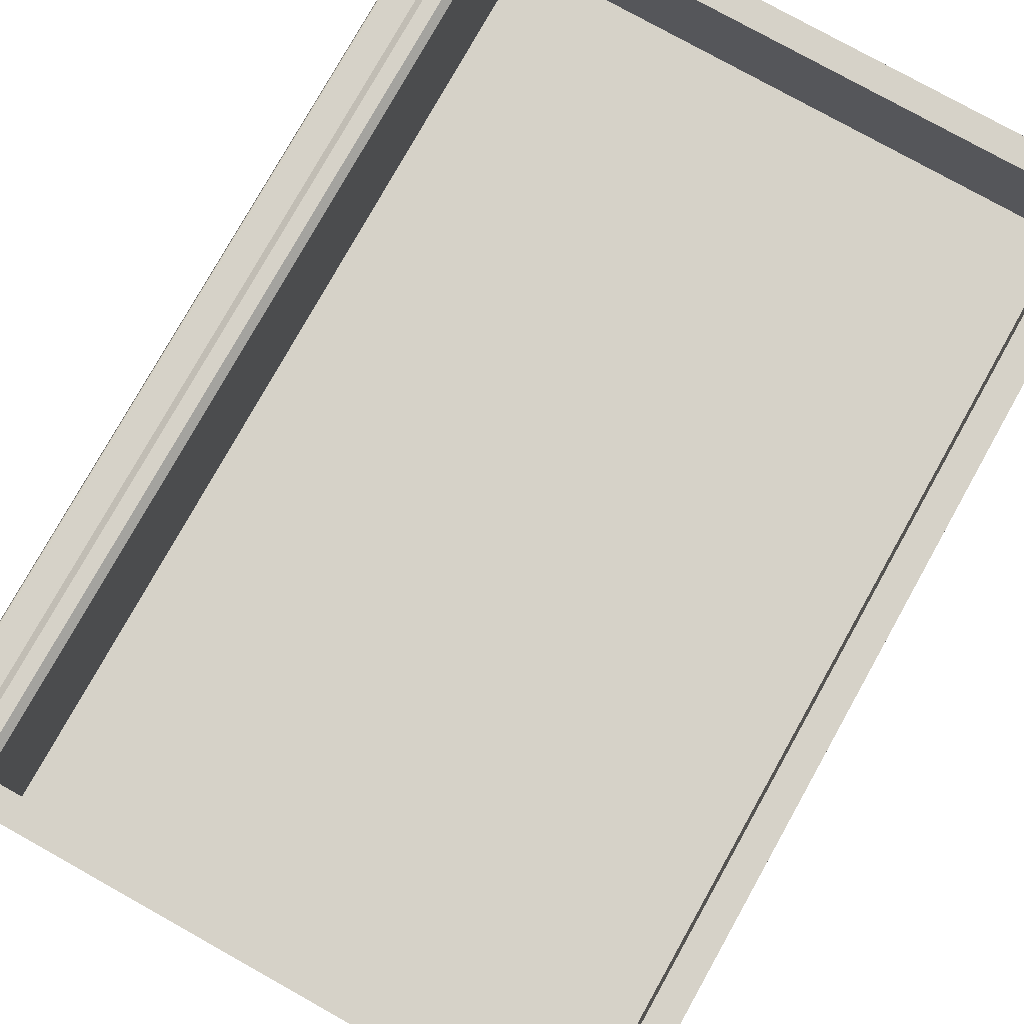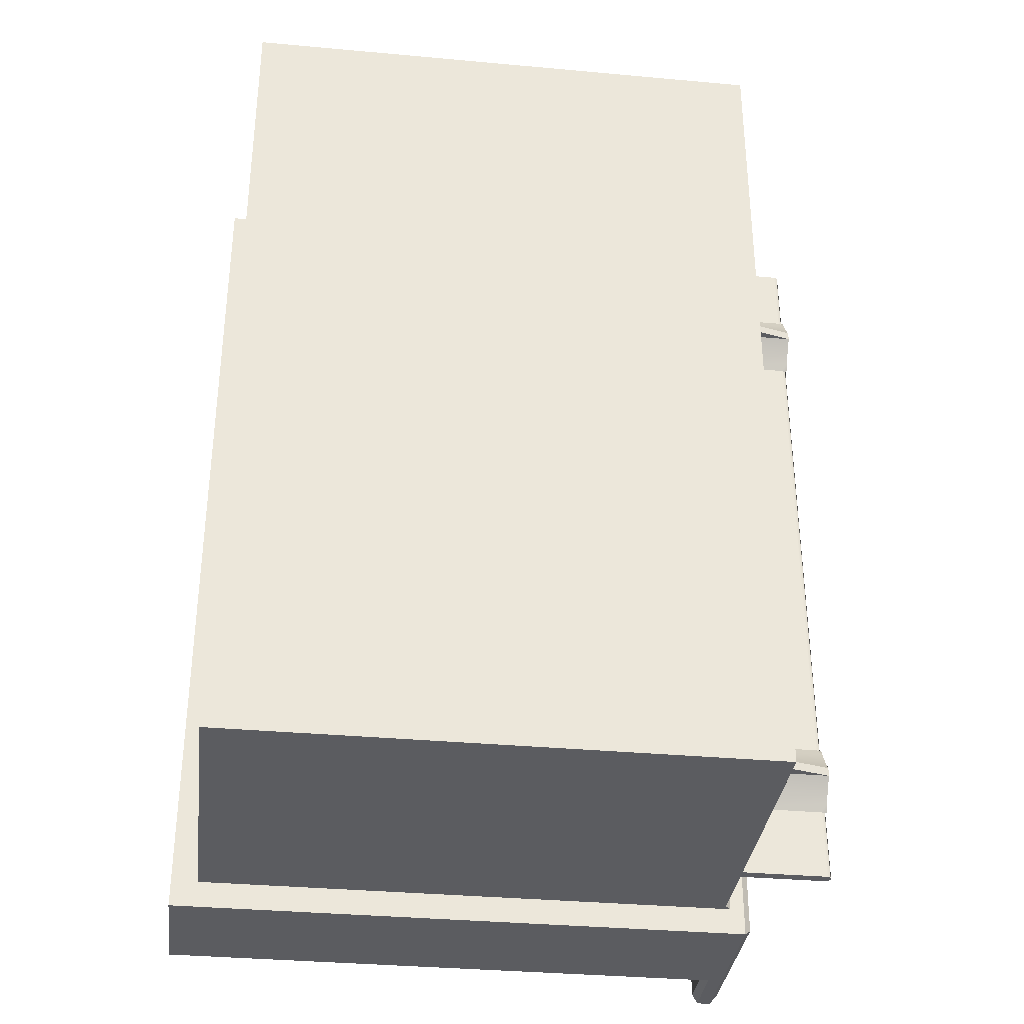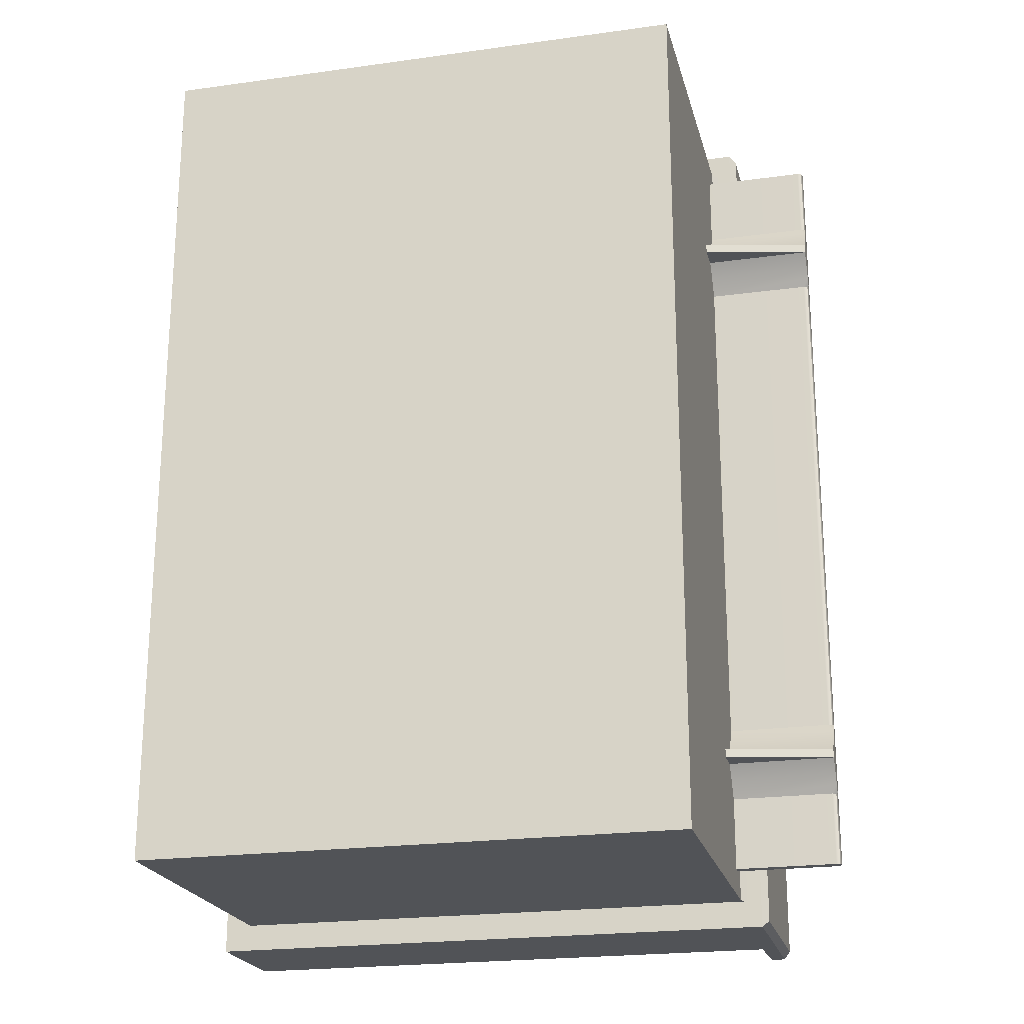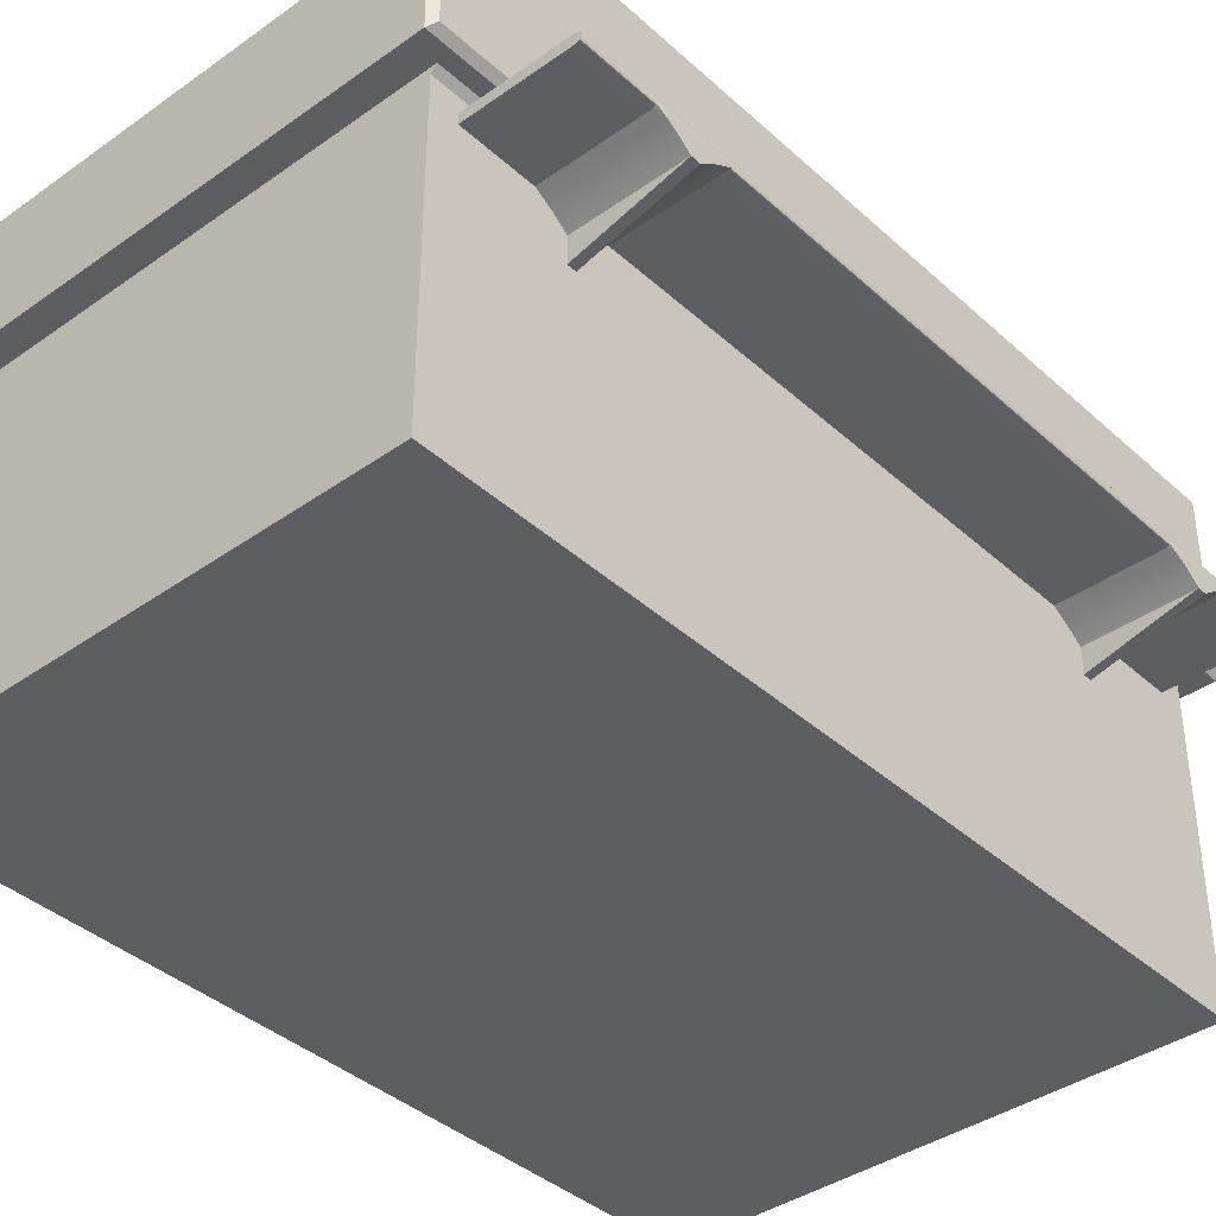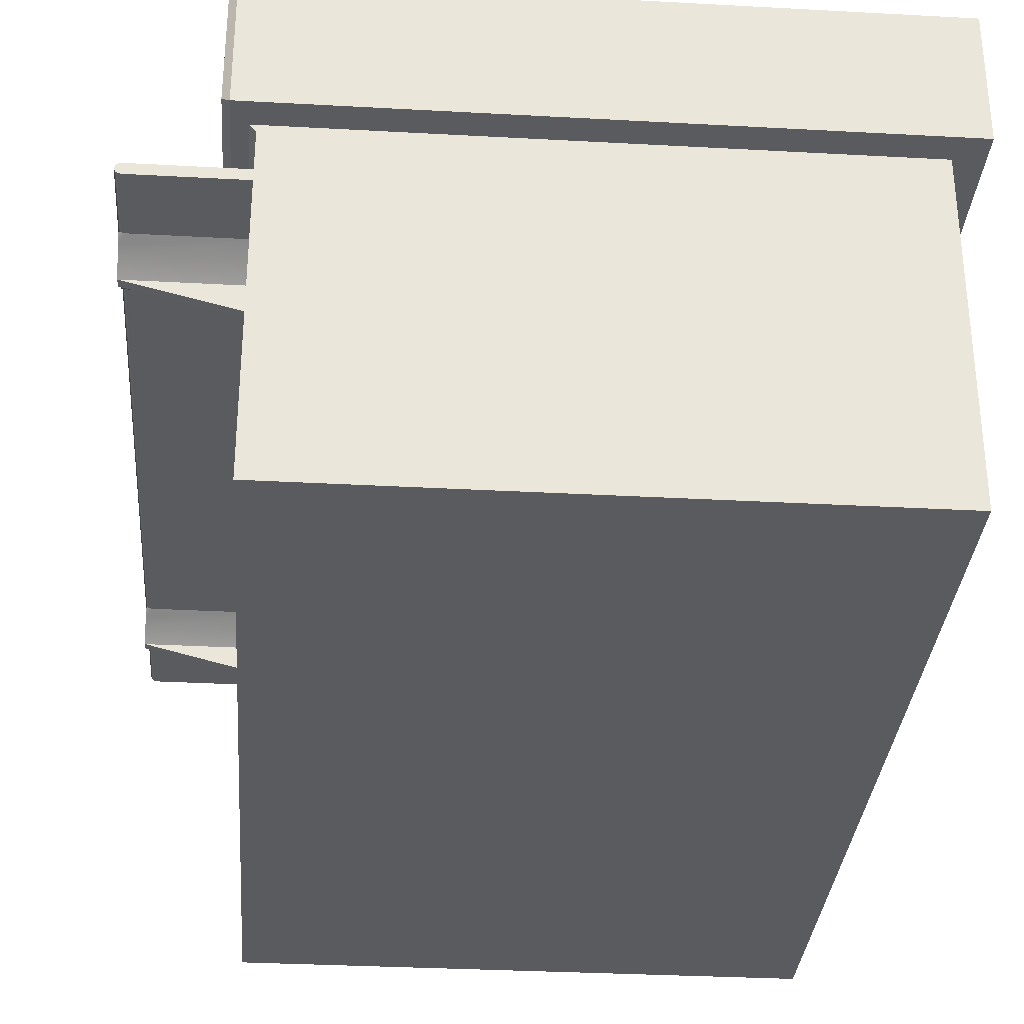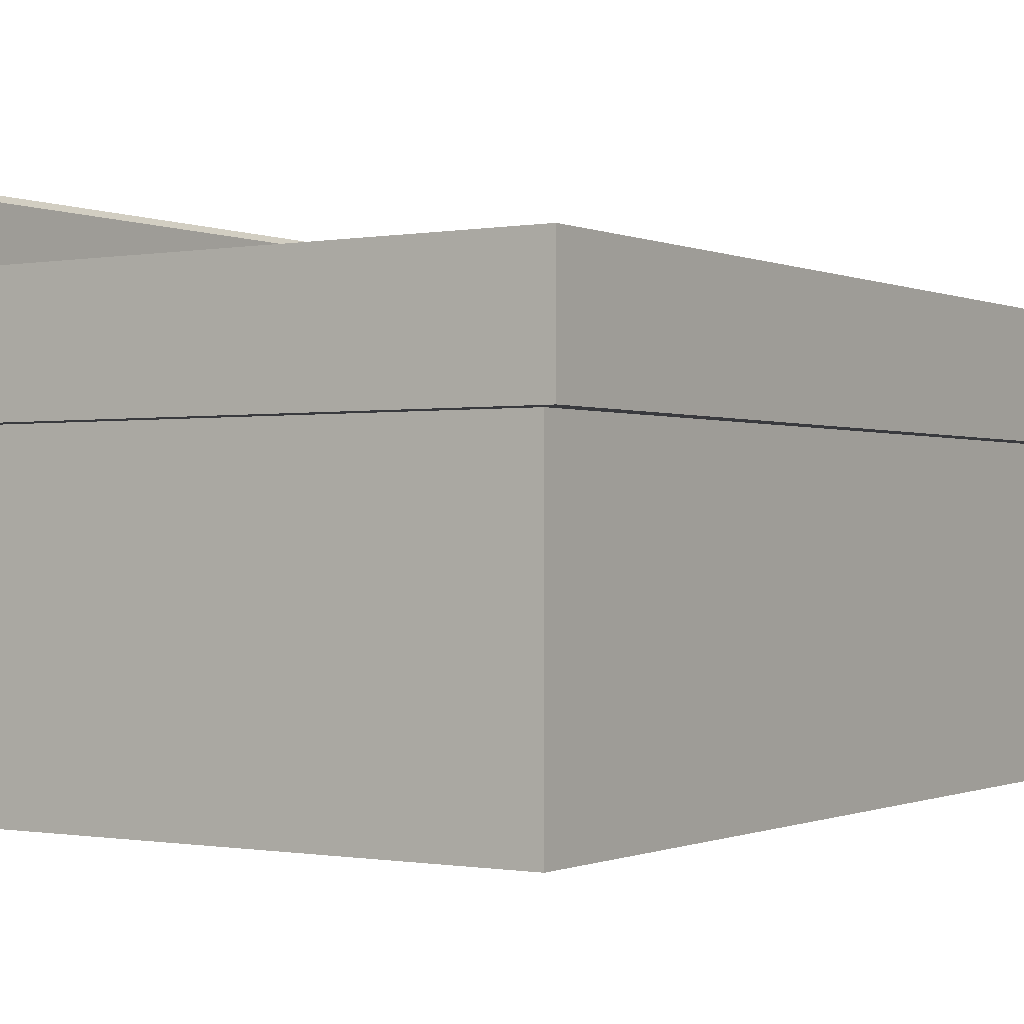
<metadata>
{"format":"obj","ext":"obj","renderer":"f3d","projection":"perspective","resolution":1024,"background":"white","views":[{"elev":77.8,"azim":-150.8,"up":"+Y"},{"elev":-34.5,"azim":-7.0,"up":"+Z"},{"elev":-22.0,"azim":13.6,"up":"+Z"},{"elev":-39.0,"azim":41.6,"up":"+Y"},{"elev":-32.3,"azim":175.6,"up":"+Y"},{"elev":-0.6,"azim":-146.7,"up":"+Y"}]}
</metadata>
<code>
g default
v -4 3.2 8.75
v -4 3.3 8.75
v -4 3.3 8.068
v -4 3.3 7.386
v -4 3.3 6.705
v -4 3.3 6.023
v -4 3.3 5.341
v -4 3.3 4.659
v -4 3.3 3.977
v -4 3.3 3.295
v -4 3.3 2.614
v -4 3.3 1.932
v -4 3.3 1.25
v -4 3.2 1.25
v -4 3.2 1.932
v -4 3.2 2.614
v -4 3.2 3.295
v -4 3.2 3.977
v -4 3.2 4.659
v -4 3.2 5.341
v -4 3.2 6.023
v -4 3.2 6.705
v -4 3.2 7.386
v -4 3.2 8.068
v -4 3.1 2.102
v -3 3.1 2.102
v -3 3.1 2.443
v -4 3.1 2.443
v -4 3.1 7.557
v -3 3.1 7.557
v -3 3.1 7.898
v -4 3.1 7.898
v -4 3 2.23
v -3 3 2.23
v -3 3 2.315
v -4 3 2.315
v -4 3 7.685
v -3 3 7.685
v -3 3 7.77
v -4 3 7.77
v -4 2.75 2.23
v -4 2.75 2.315
v -4 2.75 7.685
v -4 2.75 7.77
v -3.015 3.285 8.75
v -3.05 3.3 8.75
v -3 3.25 8.75
v -3.05 3.3 8.068
v -3.015 3.285 8.068
v -3 3.25 8.068
v -3.05 3.3 7.386
v -3.015 3.285 7.386
v -3 3.25 7.386
v -3.05 3.3 6.705
v -3.015 3.285 6.705
v -3 3.25 6.705
v -3.05 3.3 6.023
v -3.015 3.285 6.023
v -3 3.25 6.023
v -3.05 3.3 5.341
v -3.015 3.285 5.341
v -3 3.25 5.341
v -3.05 3.3 4.659
v -3.015 3.285 4.659
v -3 3.25 4.659
v -3.05 3.3 3.977
v -3.015 3.285 3.977
v -3 3.25 3.977
v -3.05 3.3 3.295
v -3.015 3.285 3.295
v -3 3.25 3.295
v -3.05 3.3 2.614
v -3.015 3.285 2.614
v -3 3.25 2.614
v -3.05 3.3 1.932
v -3.015 3.285 1.932
v -3 3.25 1.932
v -3 3.25 1.25
v -3.05 3.3 1.25
v -3.015 3.285 1.25
v -3.015 3.215 1.25
v -3.05 3.2 1.25
v -3 3.156 2.007
v -3.05 3.2 1.932
v -3.015 3.215 1.932
v -3 3.2 2.019
v -3 3.156 2.538
v -3 3.2 2.526
v -3.015 3.215 2.614
v -3.05 3.2 2.614
v -3.05 3.2 3.295
v -3.015 3.215 3.295
v -3.05 3.2 3.977
v -3.015 3.215 3.977
v -3.05 3.2 4.659
v -3.015 3.215 4.659
v -3.05 3.2 5.341
v -3.015 3.215 5.341
v -3.05 3.2 6.023
v -3.015 3.215 6.023
v -3.05 3.2 6.705
v -3.015 3.215 6.705
v -3 3.156 7.462
v -3.05 3.2 7.386
v -3.015 3.215 7.386
v -3 3.2 7.474
v -3.015 3.215 8.75
v -3.05 3.2 8.75
v -3 3.156 7.993
v -3 3.2 7.981
v -3.015 3.215 8.068
v -3.05 3.2 8.068
v -3 3.2 1.932
v -3 3.2 2.614
v -3 3.2 7.386
v -3 3.2 8.068
v -9 0.5 9
v -4 0.5 9
v -9 3.5 9
v -9 3.75 9
v -4 3.75 9
v -9 3.5 9.25
v -9 3.75 9.25
v -9.25 3.5 9
v -9.25 3.75 9
v -9.125 3.5 9.125
v -9.125 3.75 9.125
v -9.25 3.5 9.25
v -9.25 3.75 9.25
v -9 3.5 5
v -9 0.5 5
v -4 0.5 5
v -4 3.75 5
v -9 3.75 5
v -9.25 3.5 5
v -9.25 3.75 5
v -9 0.5 1
v -4 0.5 1
v -9 3.5 1
v -9 3.75 1
v -4 3.75 1
v -9 3.5 0.75
v -9 3.75 0.75
v -9.25 3.5 1
v -9.25 3.75 1
v -9.125 3.5 0.875
v -9.125 3.75 0.875
v -9.25 3.5 0.75
v -9.25 3.75 0.75
v -3.75 3.75 5
v -3.75 3.75 9
v -3.75 3.75 1
v -9 4.65 9
v -4 4.65 9
v -9 4.65 9.25
v -9 4.65 5
v -9.25 4.65 5
v -9.25 4.65 9
v -9.125 4.65 9.125
v -9.25 4.65 9.25
v -4 4.65 1
v -9 4.65 0.75
v -9 4.65 1
v -9.25 4.65 1
v -9.25 4.65 0.75
v -9.125 4.65 0.875
v -4 4.65 5
v -3.75 4.65 9
v -3.75 4.65 5
v -3.75 4.65 1
v -3.947 3.5 9
v -4.044 3.5 9
v -4 3.438 9
v -4 3.438 5
v -3.938 3.5 5
v -4.044 3.5 9.25
v -3.956 3.5 9.25
v -4.044 3.75 9.25
v -3.956 3.75 9.25
v -3.947 3.5 1
v -4 3.438 1
v -4.044 3.5 1
v -4.044 3.5 0.75
v -3.956 3.5 0.75
v -3.956 3.75 0.75
v -4.044 3.75 0.75
v -3.812 3.5 9
v -3.75 3.562 9
v -3.75 3.562 5
v -3.812 3.5 5
v -3.812 3.75 9.25
v -3.75 3.75 9.188
v -3.75 3.562 9.188
v -3.812 3.5 9.25
v -3.75 3.562 1
v -3.812 3.5 1
v -3.75 3.562 0.8125
v -3.812 3.5 0.75
v -3.75 3.75 0.8125
v -3.812 3.75 0.75
v -4 4.65 9.188
v -4.044 4.65 9.25
v -3.947 4.65 9.25
v -3.947 4.65 0.75
v -4.044 4.65 0.75
v -4 4.65 0.8125
v -3.812 4.65 9.25
v -3.75 4.65 9.188
v -3.75 4.65 0.8125
v -3.812 4.65 0.75
v -3.938 5.25 9
v -4 5.188 9
v -4 5.188 5
v -3.938 5.25 5
v -3.75 5.188 9
v -3.812 5.25 9
v -3.812 5.25 5
v -3.75 5.188 5
v -4 5.188 9.188
v -3.938 5.25 9.25
v -3.812 5.25 9.25
v -3.75 5.188 9.188
v -4 5.188 1
v -3.938 5.25 1
v -3.812 5.25 1
v -3.75 5.188 1
v -4 5.188 0.8125
v -3.938 5.25 0.75
v -3.75 5.188 0.8125
v -3.812 5.25 0.75
g pCube3 floorShop
f 14 82 84 15
f 24 112 108 1
f 14 15 12 13
f 15 16 11 12
f 16 17 10 11
f 17 18 9 10
f 18 19 8 9
f 19 20 7 8
f 20 21 6 7
f 21 22 5 6
f 22 23 4 5
f 23 24 3 4
f 24 1 2 3
f 15 84 83 26 25
f 16 15 25 28
f 23 104 103 30 29
f 24 23 29 32
f 25 26 34 33
f 26 27 35 34
f 27 28 36 35
f 28 25 33 36
f 29 30 38 37
f 30 31 39 38
f 31 32 40 39
f 32 29 37 40
f 33 34 41
f 34 35 42 41
f 35 36 42
f 36 33 41 42
f 37 38 43
f 38 39 44 43
f 39 40 44
f 40 37 43 44
f 83 86 88 87 27 26
f 87 90 16 28 27
f 103 106 110 109 31 30
f 109 112 24 32 31
f 46 45 49 48
f 45 47 50 49
f 82 81 85 84
f 81 78 77 85
f 90 89 92 91
f 89 74 71 92
f 47 107 111 50
f 107 108 112 111
f 2 46 48 3
f 3 48 51 4
f 4 51 54 5
f 5 54 57 6
f 6 57 60 7
f 7 60 63 8
f 8 63 66 9
f 9 66 69 10
f 10 69 72 11
f 11 72 75 12
f 12 75 79 13
f 16 90 91 17
f 17 91 93 18
f 18 93 95 19
f 19 95 97 20
f 20 97 99 21
f 21 99 101 22
f 22 101 104 23
f 74 88 86 77
f 50 110 106 53
f 81 82 14 13 79 80 78
f 107 47 45 46 2 1 108
f 48 49 52 51
f 49 50 53 52
f 51 52 55 54
f 52 53 56 55
f 54 55 58 57
f 55 56 59 58
f 57 58 61 60
f 58 59 62 61
f 60 61 64 63
f 61 62 65 64
f 63 64 67 66
f 64 65 68 67
f 66 67 70 69
f 67 68 71 70
f 69 70 73 72
f 70 71 74 73
f 72 73 76 75
f 73 74 77 76
f 75 76 80 79
f 76 77 78 80
f 91 92 94 93
f 92 71 68 94
f 93 94 96 95
f 94 68 65 96
f 95 96 98 97
f 96 65 62 98
f 97 98 100 99
f 98 62 59 100
f 99 100 102 101
f 100 59 56 102
f 101 102 105 104
f 102 56 53 105
f 84 85 113 83
f 83 113 86
f 86 113 85 77
f 74 89 114 88
f 88 114 87
f 87 114 89 90
f 104 105 115 103
f 103 115 106
f 106 115 105 53
f 50 111 116 110
f 110 116 109
f 109 116 111 112
f 117 118 173 172 119
f 120 121 133 134
f 154 153 155 202 201
f 127 126 128 129
f 126 127 129 128
f 153 156 157 158
f 119 122 128 126
f 122 123 129 128
f 155 153 159 160
f 153 158 160 159
f 125 124 128 129
f 124 119 126 128
f 131 132 118 117
f 130 131 117 119
f 136 135 124 125
f 135 130 119 124
f 137 139 182 181 138
f 140 134 133 141
f 161 206 205 162 163
f 147 149 148 146
f 146 148 149 147
f 163 164 157 156
f 139 146 148 142
f 142 148 149 143
f 162 165 166 163
f 163 166 165 164
f 145 149 148 144
f 144 148 146 139
f 131 137 138 132
f 130 139 137 131
f 136 145 144 135
f 135 144 139 130
f 121 120 153 154
f 120 134 156 153
f 136 125 158 157
f 127 129 160 159
f 129 123 155 160
f 125 129 160 158
f 129 127 159 160
f 140 141 161 163
f 145 136 157 164
f 134 140 163 156
f 143 149 165 162
f 149 147 166 165
f 147 149 165 166
f 149 145 164 165
f 133 121 154 167
f 151 150 169 168
f 141 133 167 161
f 150 152 170 169
f 172 171 177 176
f 171 173 174 175
f 175 174 181 180
f 176 177 179 178
f 178 179 203 202
f 180 182 183 184
f 184 183 186 185
f 185 186 205 204
f 187 188 193 194
f 188 187 190 189
f 189 190 196 195
f 191 192 208 207
f 192 191 194 193
f 195 196 198 197
f 197 198 200 199
f 199 200 210 209
f 201 203 220 219
f 204 206 227 228
f 207 208 222 221
f 209 210 230 229
f 211 212 219 220
f 212 211 214 213
f 213 214 224 223
f 215 216 221 222
f 216 215 218 217
f 217 218 226 225
f 223 224 228 227
f 225 226 229 230
f 118 132 174 173
f 122 176 178 123
f 188 189 150 151
f 119 172 176 122
f 188 151 192 193
f 138 181 174 132
f 142 143 186 183
f 195 152 150 189
f 139 142 183 182
f 195 197 199 152
f 171 175 190 187
f 214 211 216 217
f 211 220 221 216
f 179 177 194 191
f 177 171 187 194
f 224 214 217 225
f 175 180 196 190
f 180 184 198 196
f 184 185 200 198
f 228 224 225 230
f 123 178 202 155
f 186 143 162 205
f 179 191 207 203
f 192 151 168 208
f 152 199 209 170
f 200 185 204 210
f 167 154 212 213
f 168 169 218 215
f 154 201 219 212
f 220 203 207 221
f 208 168 215 222
f 161 167 213 223
f 169 170 226 218
f 227 206 161 223
f 170 209 229 226
f 210 204 228 230
f 171 172 173
f 180 181 182
f 201 202 203
f 204 205 206

</code>
